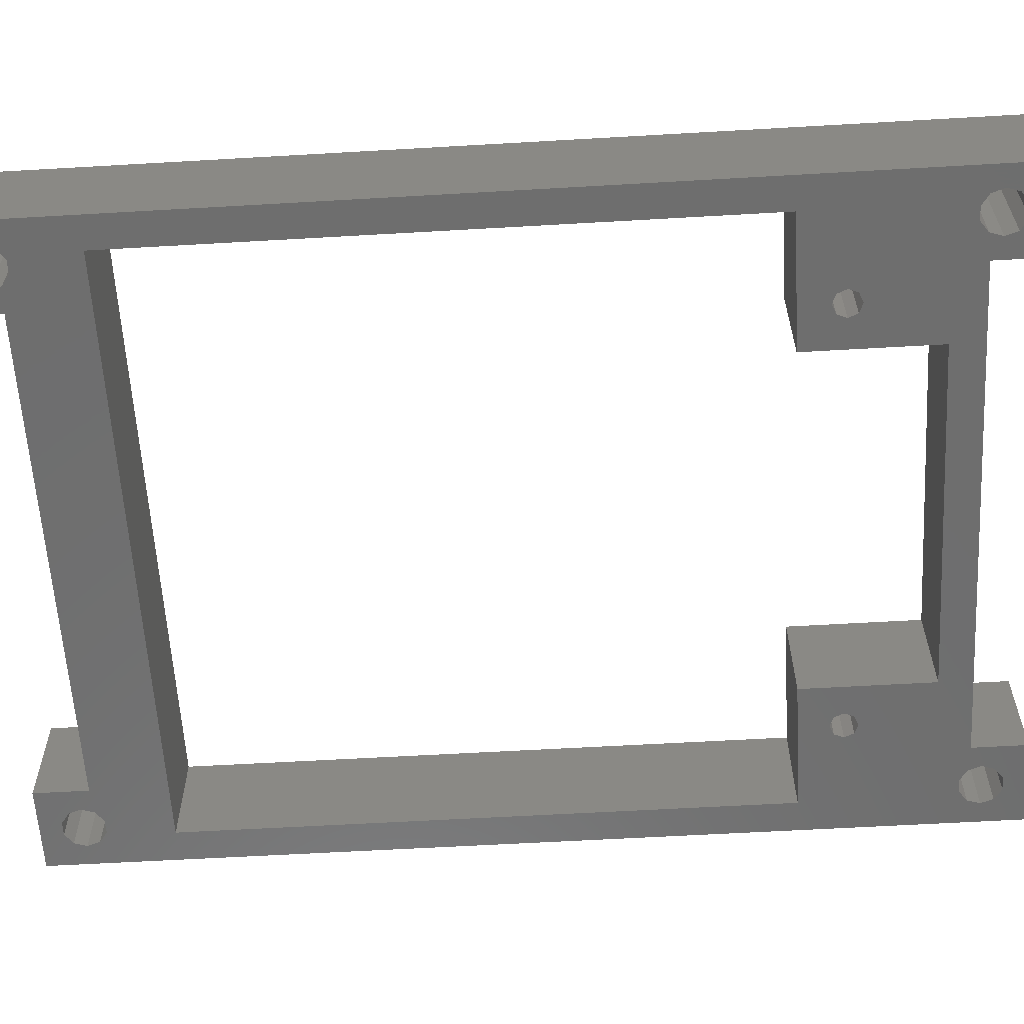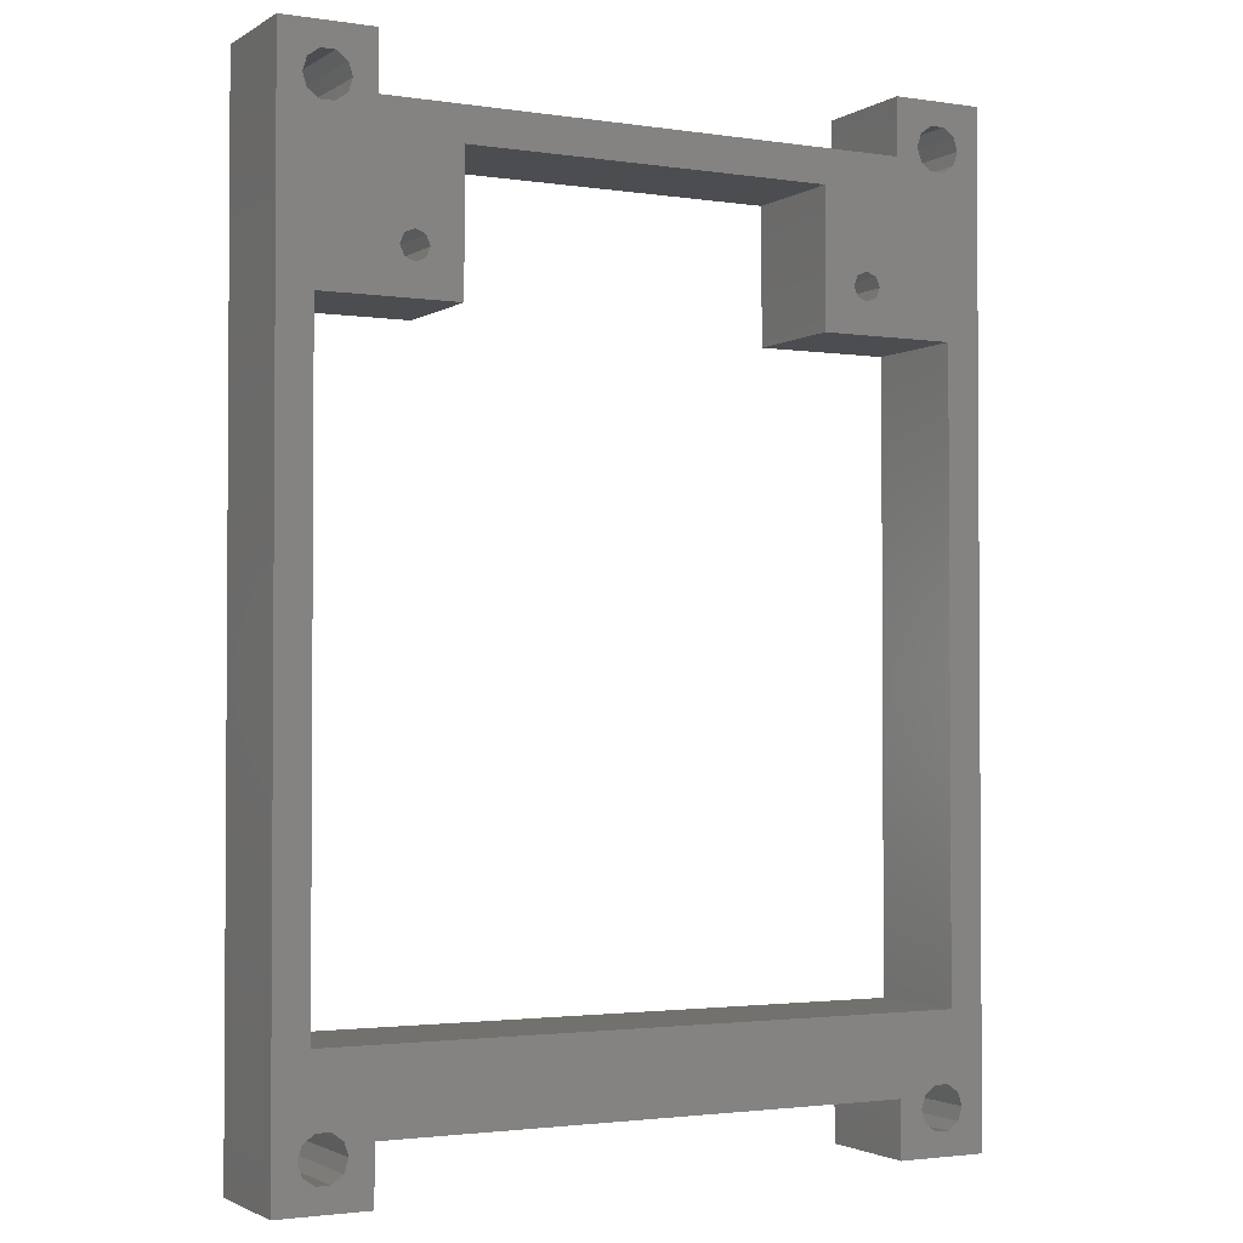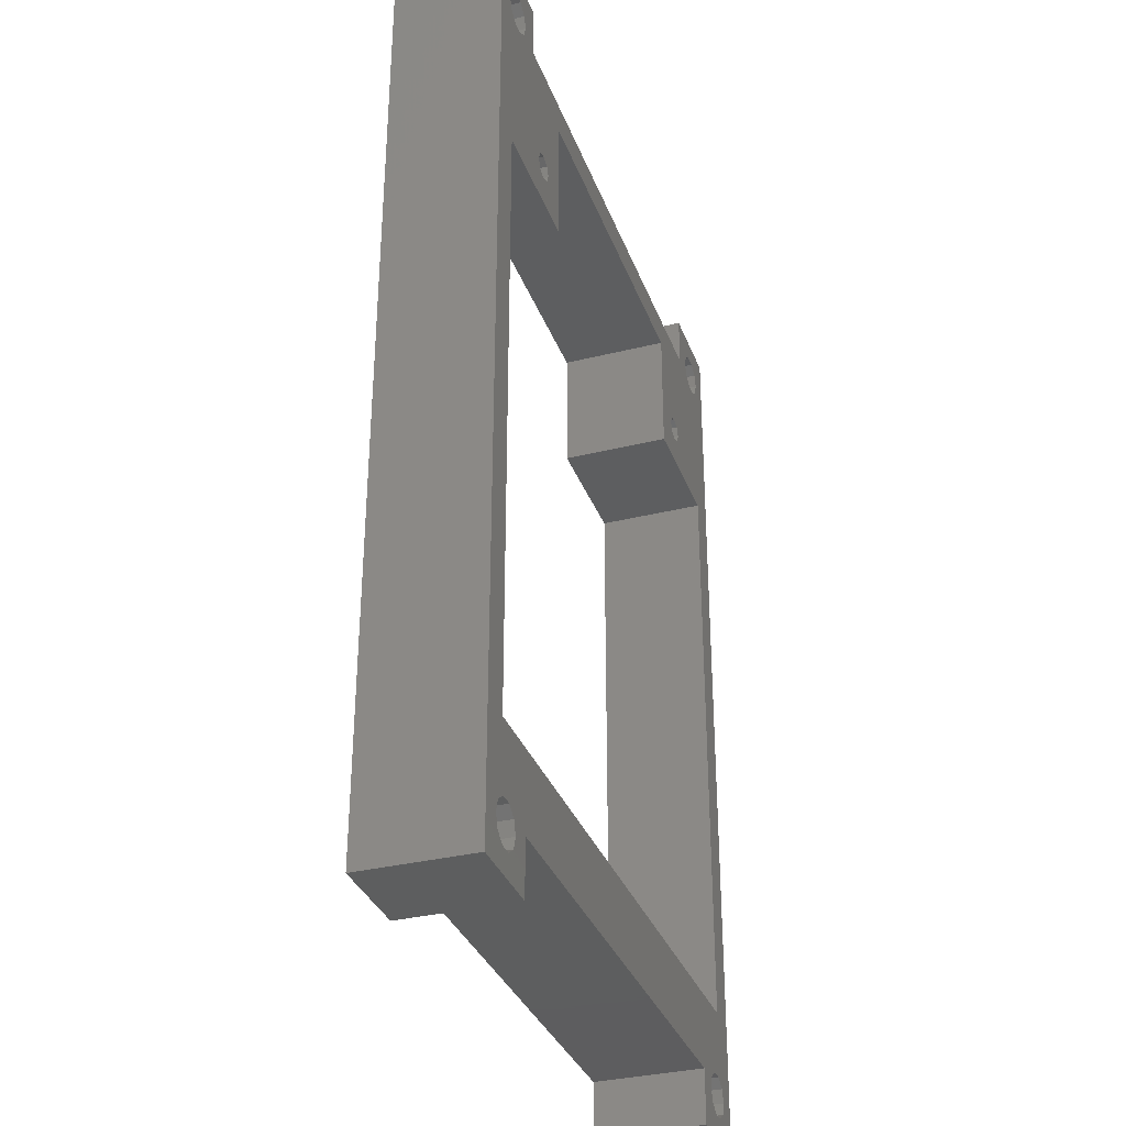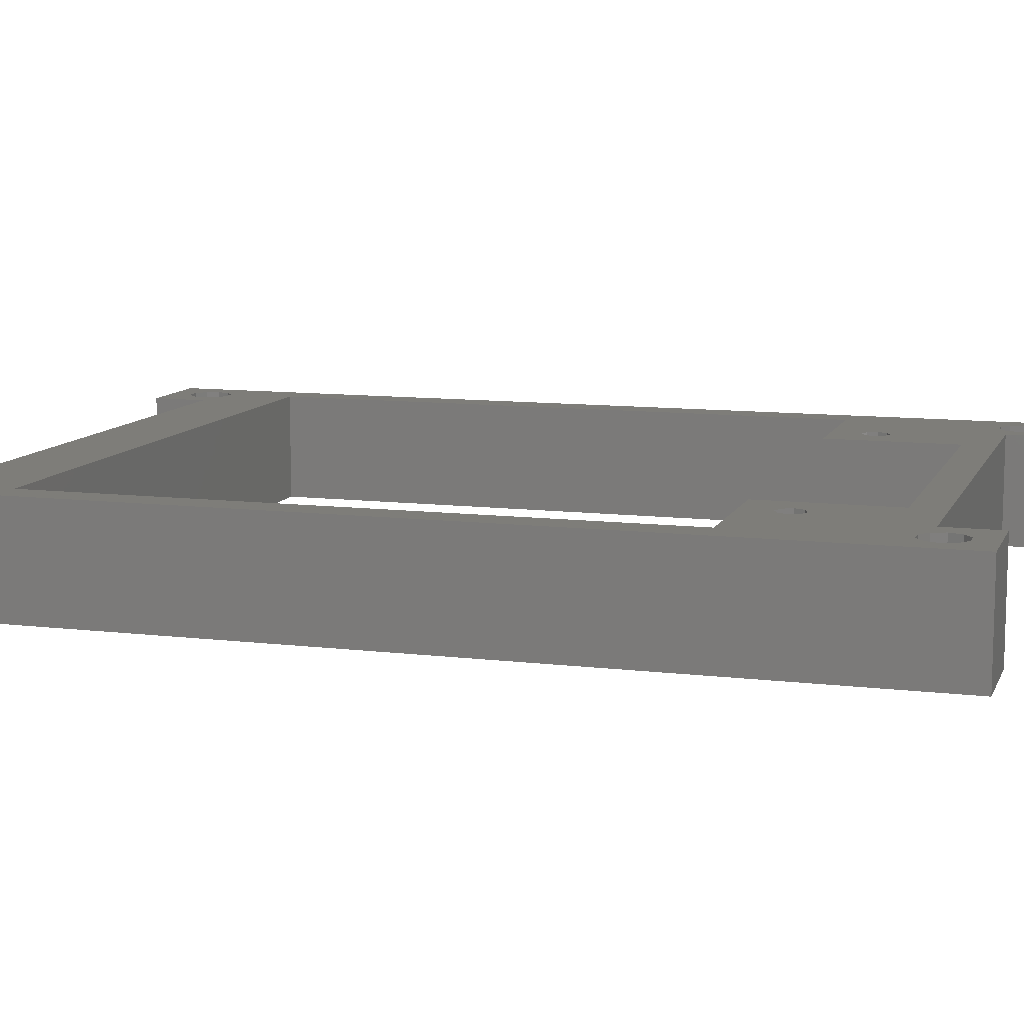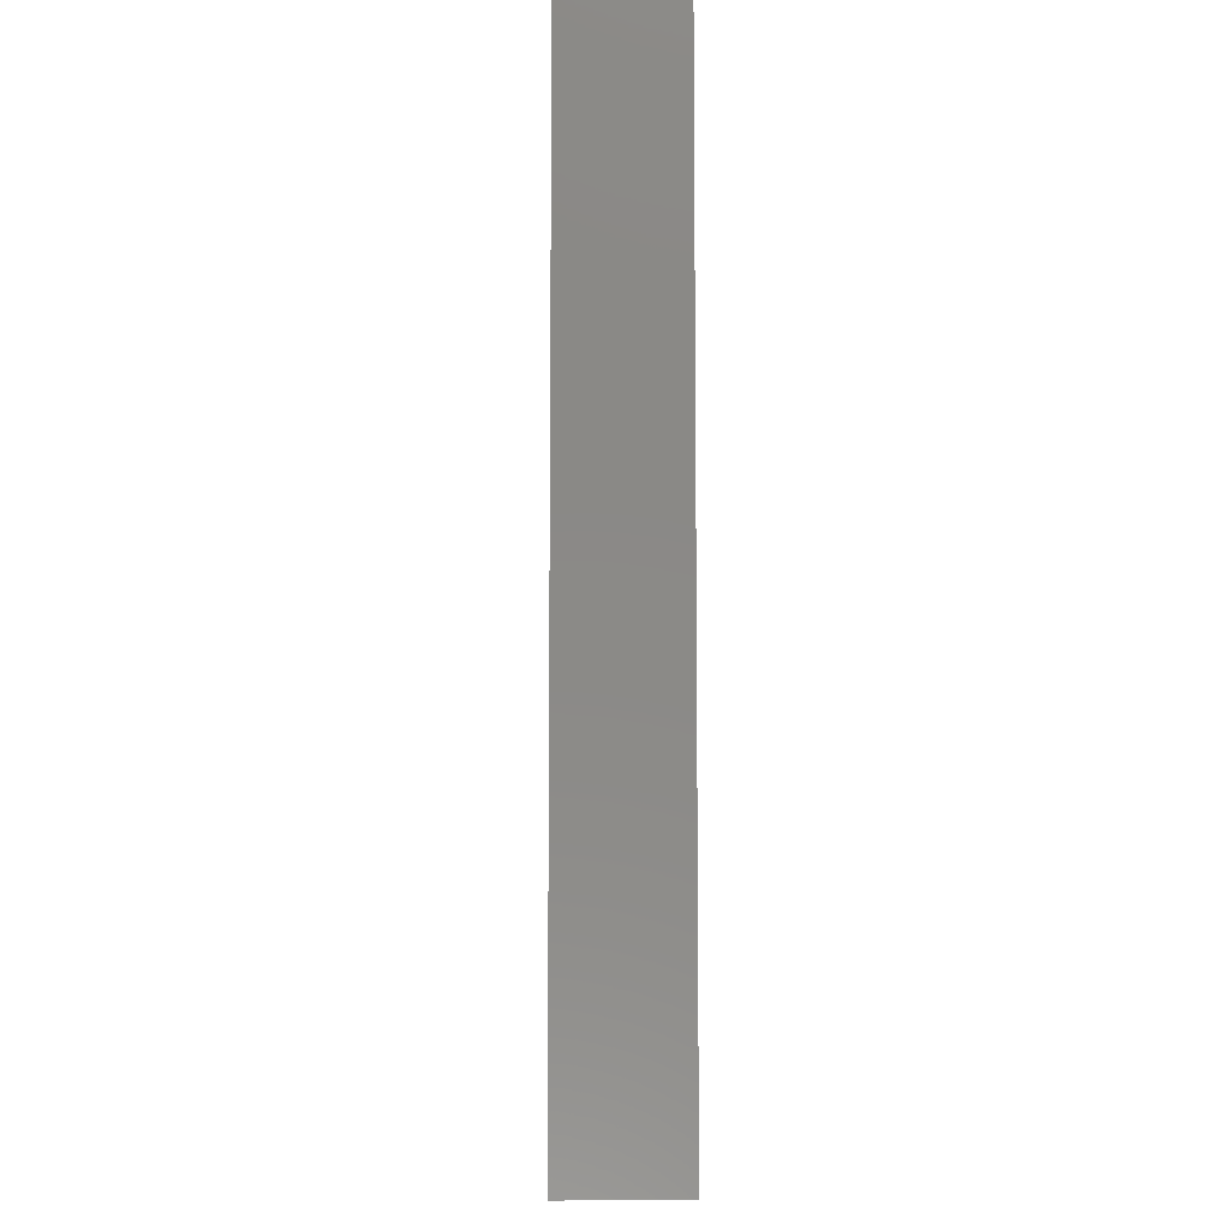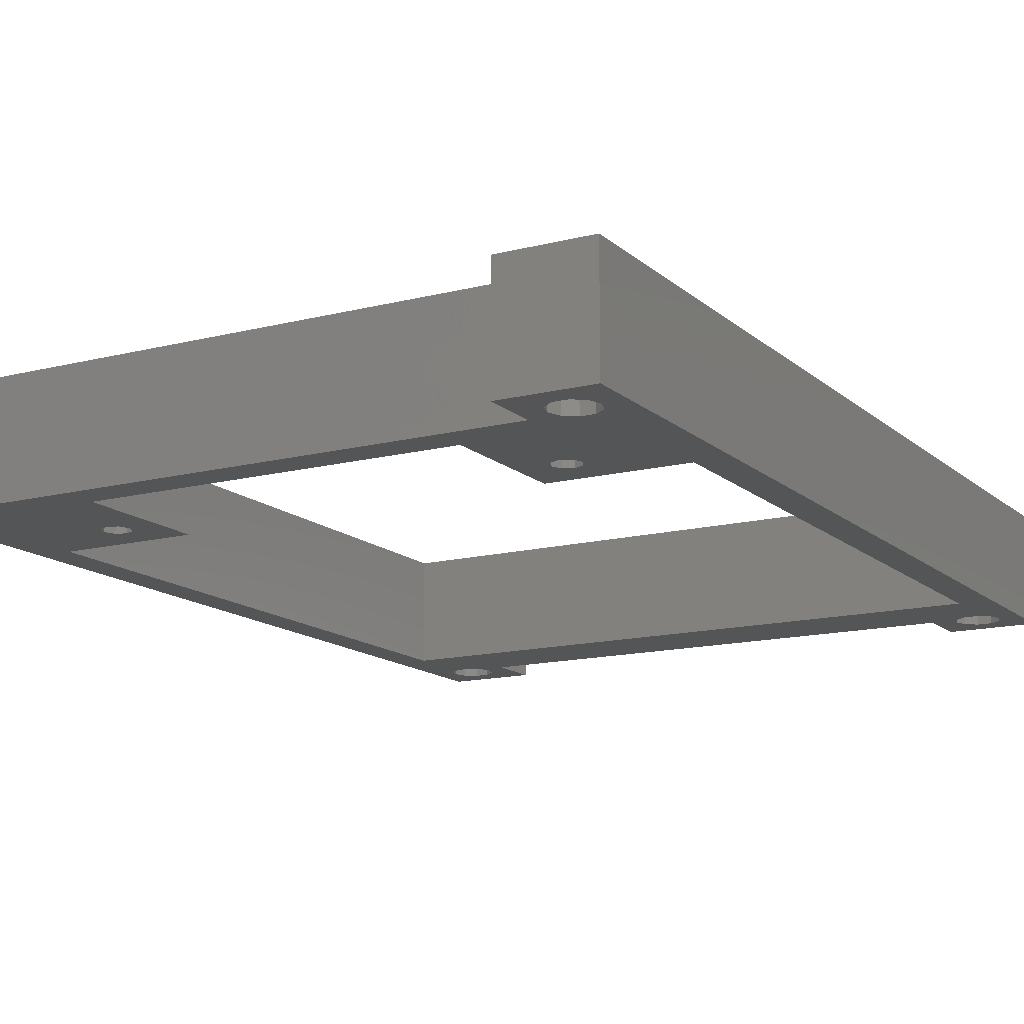
<metadata>
{"format":"stl","ext":"stl","renderer":"f3d","projection":"perspective","resolution":1024,"background":"white","views":[{"elev":-60.4,"azim":93.4,"up":"+Z"},{"elev":-2.2,"azim":152.1,"up":"+Y"},{"elev":-33.5,"azim":-71.3,"up":"+Y"},{"elev":10.3,"azim":107.1,"up":"+Z"},{"elev":-8.4,"azim":89.0,"up":"+Y"},{"elev":-14.1,"azim":-150.5,"up":"+Z"}]}
</metadata>
<code>
# stl→obj: 152 verts, 328 faces
v 2 11 -10
v 2 6 -10
v -0.382 8.176 -10
v 48 6 -10
v 48 11 -10
v 50.38 8.176 -10
v 56 11 -10
v 56 -76 -10
v 53 -9 -10
v 48 -76 -10
v 48 -71 -10
v 50.38 -73.18 -10
v 2 -71 -10
v 2 -76 -10
v -0.382 -73.18 -10
v -6 -76 -10
v -6 11 -10
v -3 -9 -10
v 50.38 -70.82 -10
v 50 -72 -10
v 51.38 -73.9 -10
v 52.62 -73.9 -10
v 53.62 -73.18 -10
v 54 -72 -10
v 53.62 -70.82 -10
v 53 -64 -10
v 52.62 -70.1 -10
v 51.38 -70.1 -10
v -3.618 -70.82 -10
v -4 -72 -10
v -3 -64 -10
v -3.618 -73.18 -10
v -2.618 -73.9 -10
v -1.382 -73.9 -10
v 0 -72 -10
v -0.382 -70.82 -10
v -1.382 -70.1 -10
v -2.618 -70.1 -10
v 50 7 -10
v 50.38 5.824 -10
v 51.38 5.098 -10
v 52.62 5.098 -10
v 53.62 5.824 -10
v 54 7 -10
v 53.62 8.176 -10
v 52.62 8.902 -10
v 51.38 8.902 -10
v -3.618 8.176 -10
v -4 7 -10
v -3.618 5.824 -10
v -2.618 5.098 -10
v -1.382 5.098 -10
v -0.382 5.824 -10
v 0 7 -10
v -1.382 8.902 -10
v -2.618 8.902 -10
v 4.116 -4.116 -10
v 3.75 -5 -10
v 4.116 -5.884 -10
v 5 -6.25 -10
v 5.884 -5.884 -10
v 6.25 -5 -10
v 9 -9 -10
v 5.884 -4.116 -10
v 5 -3.75 -10
v 9 3 -10
v 44.12 -4.116 -10
v 43.75 -5 -10
v 41 3 -10
v 44.12 -5.884 -10
v 45 -6.25 -10
v 41 -9 -10
v 45.88 -5.884 -10
v 46.25 -5 -10
v 45.88 -4.116 -10
v 45 -3.75 -10
v -1.382 8.902 0
v 2 11 0
v -6 11 0
v 9 3 0
v 48 6 0
v 2 6 0
v 52.62 8.902 0
v 56 11 0
v 48 11 0
v 51.38 -73.9 0
v 48 -76 0
v 56 -76 0
v -3 -64 0
v 2 -71 0
v 48 -71 0
v -2.618 -73.9 0
v -6 -76 0
v 2 -76 0
v 50.38 -73.18 0
v 50 -72 0
v 52.62 -73.9 0
v 54 -72 0
v 53.62 -73.18 0
v 53 -64 0
v 52.62 -70.1 0
v 53.62 -70.82 0
v 50.38 -70.82 0
v 51.38 -70.1 0
v -3.618 -73.18 0
v -4 -72 0
v -1.382 -73.9 0
v 0 -72 0
v -0.382 -73.18 0
v -1.382 -70.1 0
v -0.382 -70.82 0
v -3.618 -70.82 0
v -2.618 -70.1 0
v 50.38 5.824 0
v 50 7 0
v 45.88 -4.116 0
v 52.62 5.098 0
v 51.38 5.098 0
v 54 7 0
v 53.62 5.824 0
v 53.62 8.176 0
v 50.38 8.176 0
v 51.38 8.902 0
v -3.618 5.824 0
v -4 7 0
v 4.116 -4.116 0
v -1.382 5.098 0
v -2.618 5.098 0
v 0 7 0
v -0.382 5.824 0
v -0.382 8.176 0
v -3.618 8.176 0
v -2.618 8.902 0
v -3 -9 0
v 4.116 -5.884 0
v 3.75 -5 0
v 9 -9 0
v 5.884 -5.884 0
v 5 -6.25 0
v 5.884 -4.116 0
v 6.25 -5 0
v 5 -3.75 0
v 41 -9 0
v 44.12 -5.884 0
v 43.75 -5 0
v 53 -9 0
v 45.88 -5.884 0
v 45 -6.25 0
v 46.25 -5 0
v 41 3 0
v 44.12 -4.116 0
v 45 -3.75 0
f 1 2 3
f 4 5 6
f 7 8 9
f 10 11 12
f 13 14 15
f 16 17 18
f 19 20 11
f 12 21 10
f 22 23 8
f 24 25 26
f 27 28 26
f 29 30 31
f 32 33 16
f 34 15 14
f 35 36 13
f 37 38 31
f 6 39 4
f 40 41 4
f 42 43 9
f 44 45 7
f 46 47 5
f 48 49 17
f 50 51 18
f 52 53 2
f 54 3 2
f 55 56 1
f 57 58 51
f 59 60 18
f 61 62 63
f 64 65 66
f 67 68 69
f 70 71 72
f 73 74 9
f 75 76 4
f 66 63 62
f 18 31 16
f 26 9 8
f 72 69 68
f 1 3 55
f 12 11 20
f 19 11 28
f 8 23 24
f 27 26 25
f 32 16 30
f 35 13 15
f 4 39 40
f 9 43 7
f 46 5 7
f 17 49 50
f 52 2 57
f 54 2 53
f 59 18 58
f 64 66 62
f 70 72 68
f 9 74 42
f 16 31 30
f 8 24 26
f 52 57 51
f 2 4 66
f 11 13 31
f 17 1 56
f 33 34 14
f 38 29 31
f 43 44 7
f 47 6 5
f 60 61 63
f 71 73 9
f 76 67 69
f 31 26 11
f 18 17 50
f 22 8 10
f 13 36 37
f 7 45 46
f 51 58 18
f 72 71 9
f 28 11 26
f 2 66 65
f 17 56 48
f 22 10 21
f 14 16 33
f 65 57 2
f 63 18 60
f 37 31 13
f 75 4 41
f 66 4 69
f 69 4 76
f 41 42 75
f 42 74 75
f 77 78 79
f 80 81 82
f 83 84 85
f 86 87 88
f 89 90 91
f 92 93 94
f 91 95 96
f 88 97 86
f 88 98 99
f 100 101 102
f 91 103 104
f 93 105 106
f 94 107 92
f 90 108 109
f 90 110 111
f 89 112 113
f 81 114 115
f 116 117 118
f 84 119 120
f 84 83 121
f 85 122 123
f 79 124 125
f 126 127 128
f 82 129 130
f 78 77 131
f 79 132 133
f 134 135 136
f 137 138 139
f 80 140 141
f 82 126 142
f 143 144 145
f 146 147 148
f 117 116 149
f 150 151 152
f 93 89 134
f 88 146 100
f 145 150 143
f 141 137 80
f 133 77 79
f 123 83 85
f 110 90 89
f 103 91 96
f 97 88 99
f 100 91 104
f 92 105 93
f 108 90 111
f 118 114 81
f 121 119 84
f 134 124 79
f 82 127 126
f 131 129 82
f 128 134 136
f 134 137 139
f 80 82 142
f 149 147 146
f 145 151 150
f 98 88 100
f 113 110 89
f 93 134 79
f 126 128 136
f 117 149 146
f 131 82 78
f 146 88 84
f 109 94 90
f 100 102 98
f 94 109 107
f 146 120 117
f 134 128 124
f 79 125 132
f 137 141 138
f 143 148 144
f 91 100 89
f 81 80 150
f 87 95 91
f 106 112 89
f 146 84 120
f 127 82 130
f 143 146 148
f 101 100 104
f 152 81 150
f 116 81 152
f 122 85 81
f 81 115 122
f 80 142 140
f 89 93 106
f 139 135 134
f 118 81 116
f 87 86 95
f 50 49 125
f 127 52 51
f 129 54 53
f 77 55 3
f 132 48 56
f 48 125 49
f 55 77 133
f 54 129 131
f 52 127 130
f 50 124 128
f 124 50 125
f 131 77 3
f 132 125 48
f 51 50 128
f 130 53 52
f 133 56 55
f 53 130 129
f 128 127 51
f 54 131 3
f 56 133 132
f 40 39 115
f 117 42 41
f 119 44 43
f 83 46 45
f 122 6 47
f 6 115 39
f 46 83 123
f 44 119 121
f 42 117 120
f 40 114 118
f 114 40 115
f 121 83 45
f 122 115 6
f 41 40 118
f 120 43 42
f 123 47 46
f 43 120 119
f 118 117 41
f 44 121 45
f 47 123 122
f 32 30 106
f 107 34 33
f 108 35 15
f 110 37 36
f 112 29 38
f 29 106 30
f 37 110 113
f 35 108 111
f 34 107 109
f 32 105 92
f 105 32 106
f 111 110 36
f 112 106 29
f 33 32 92
f 109 15 34
f 113 38 37
f 15 109 108
f 92 107 33
f 35 111 36
f 38 113 112
f 12 20 96
f 97 22 21
f 98 24 23
f 101 27 25
f 103 19 28
f 19 96 20
f 27 101 104
f 24 98 102
f 22 97 99
f 12 95 86
f 95 12 96
f 102 101 25
f 103 96 19
f 21 12 86
f 99 23 22
f 104 28 27
f 23 99 98
f 86 97 21
f 24 102 25
f 28 104 103
f 82 81 4
f 2 82 4
f 5 4 81
f 85 5 81
f 5 85 84
f 7 5 84
f 7 84 88
f 8 7 88
f 8 88 87
f 10 8 87
f 87 91 11
f 10 87 11
f 13 11 91
f 90 13 91
f 14 13 90
f 94 14 90
f 14 94 93
f 16 14 93
f 16 93 79
f 17 16 79
f 17 79 78
f 1 17 78
f 78 82 2
f 1 78 2
f 126 136 58
f 64 140 142
f 61 138 141
f 59 135 139
f 135 58 136
f 138 61 60
f 140 64 62
f 126 57 65
f 57 126 58
f 60 59 139
f 139 138 60
f 65 142 126
f 135 59 58
f 142 65 64
f 141 140 62
f 141 62 61
f 151 145 68
f 75 116 152
f 73 147 149
f 70 144 148
f 144 68 145
f 147 73 71
f 116 75 74
f 151 67 76
f 67 151 68
f 71 70 148
f 148 147 71
f 76 152 151
f 144 70 68
f 152 76 75
f 149 116 74
f 149 74 73
f 137 134 18
f 137 18 63
f 134 89 31
f 134 31 18
f 89 100 26
f 89 26 31
f 100 146 9
f 100 9 26
f 146 143 72
f 146 72 9
f 143 150 69
f 143 69 72
f 150 80 66
f 150 66 69
f 80 137 63
f 80 63 66

</code>
